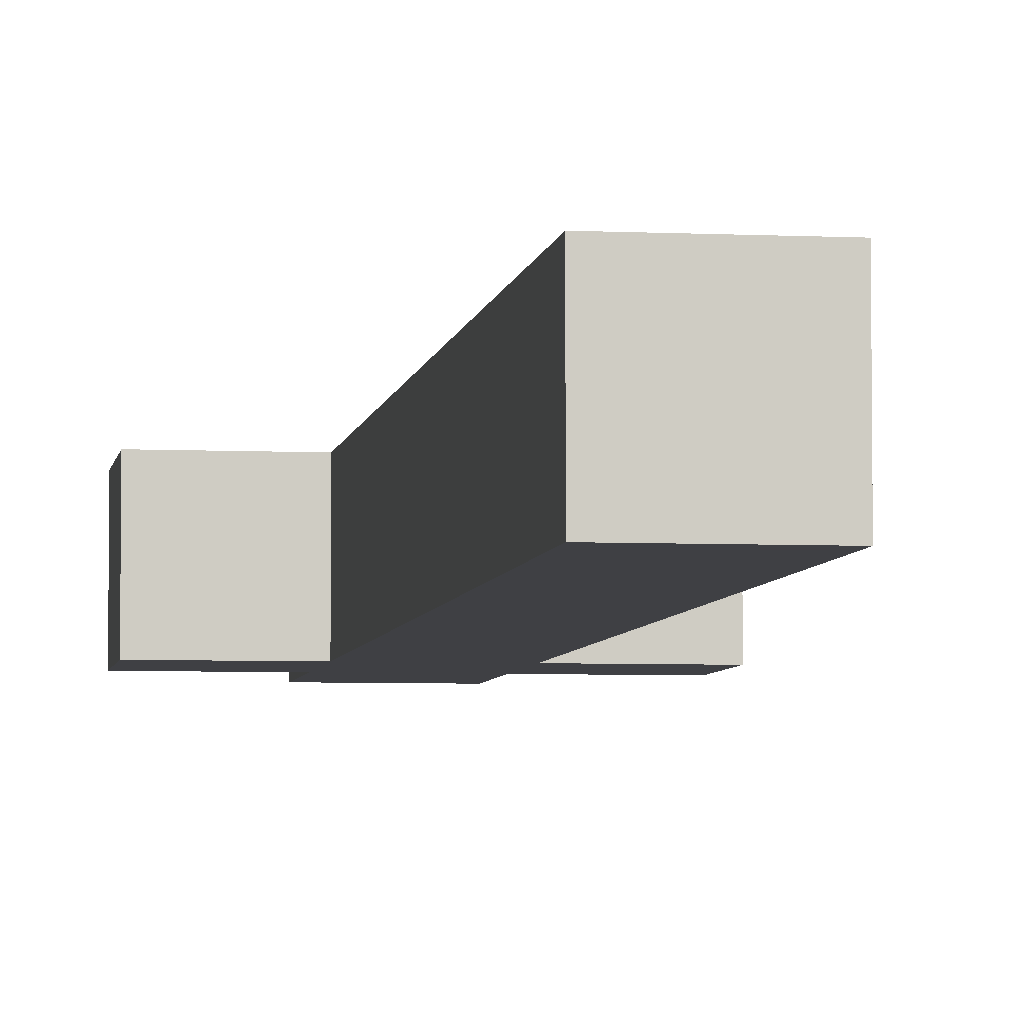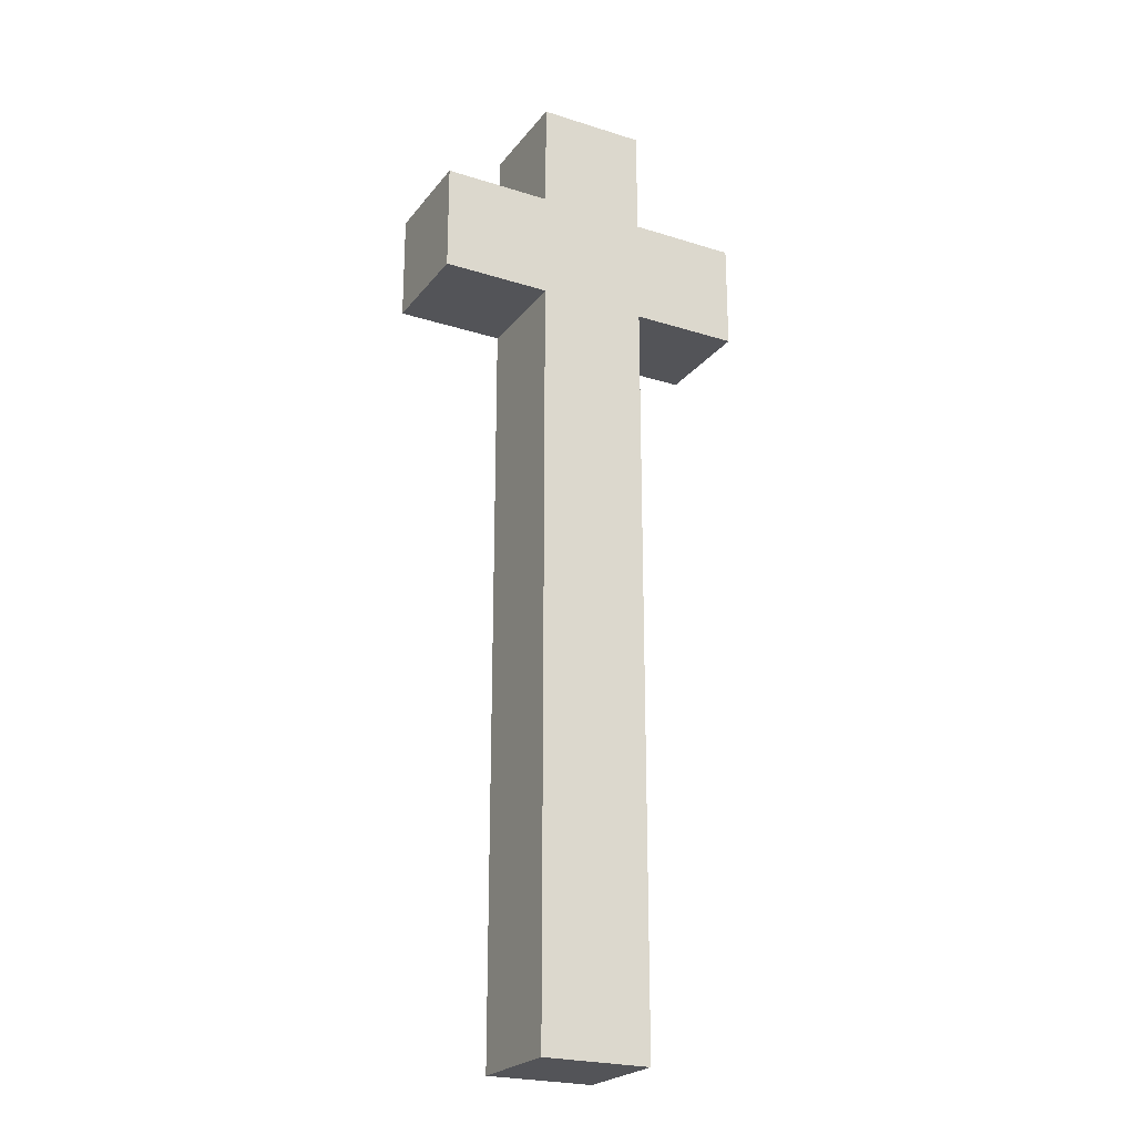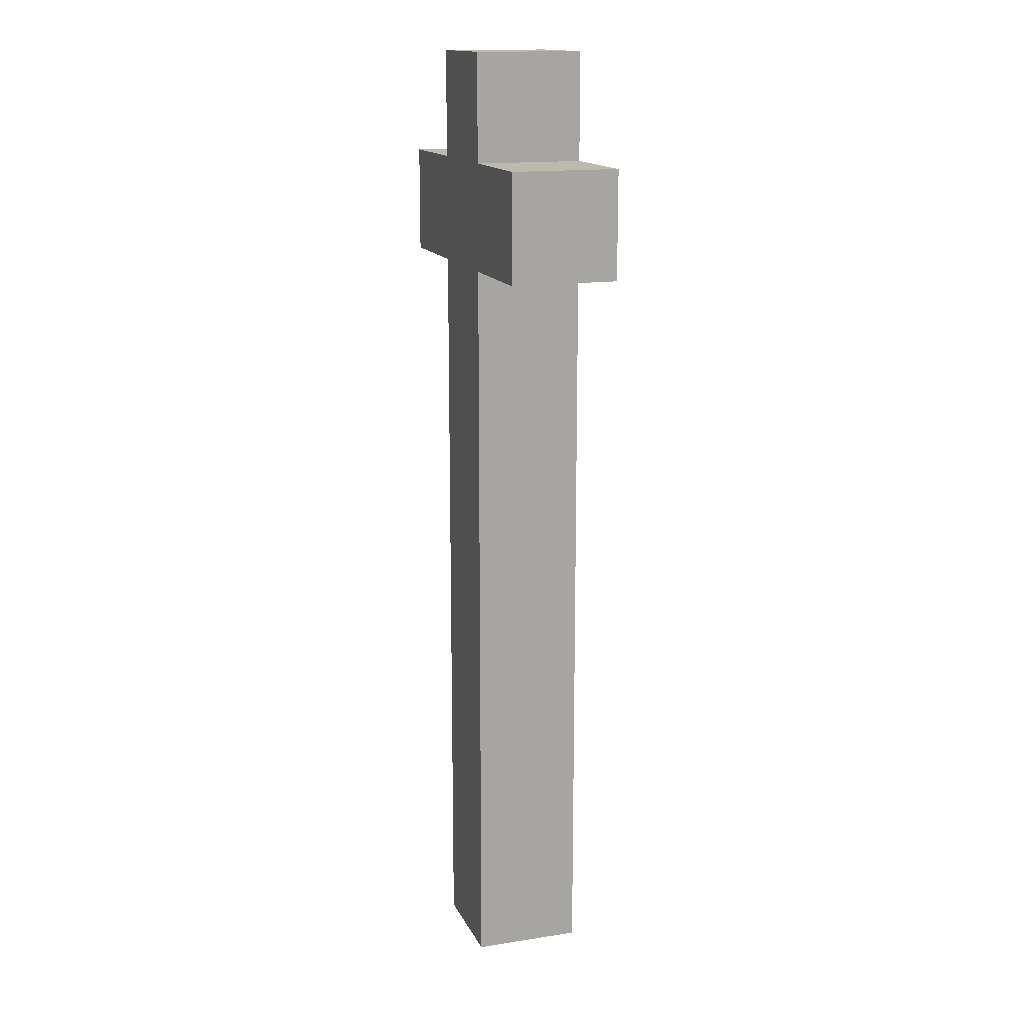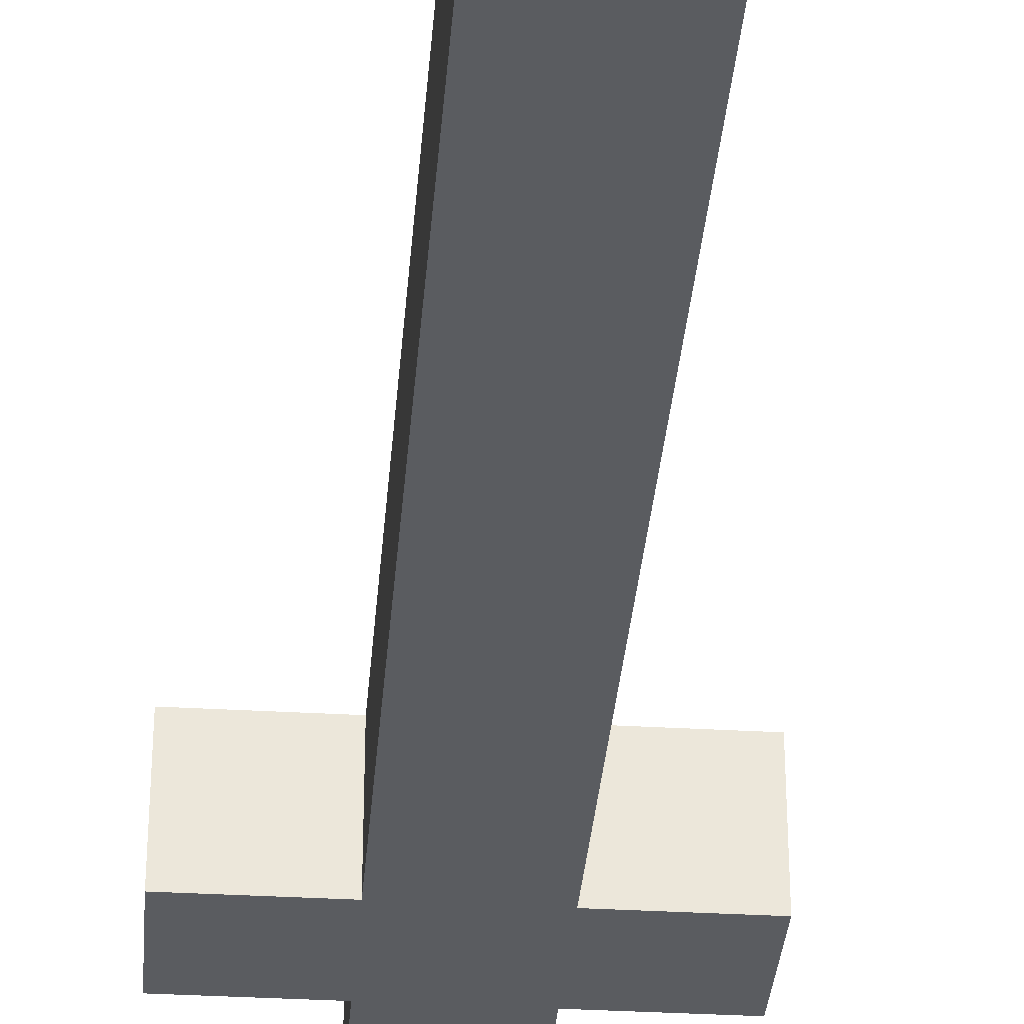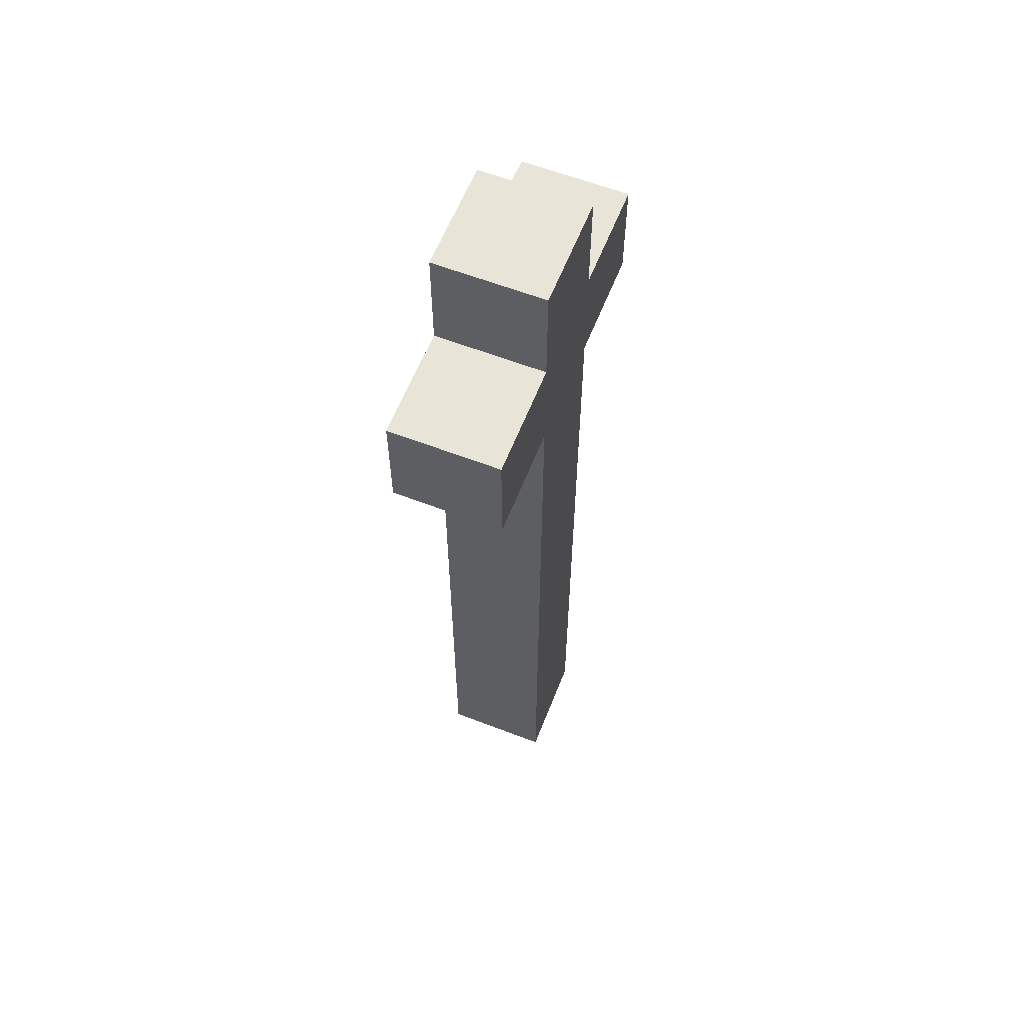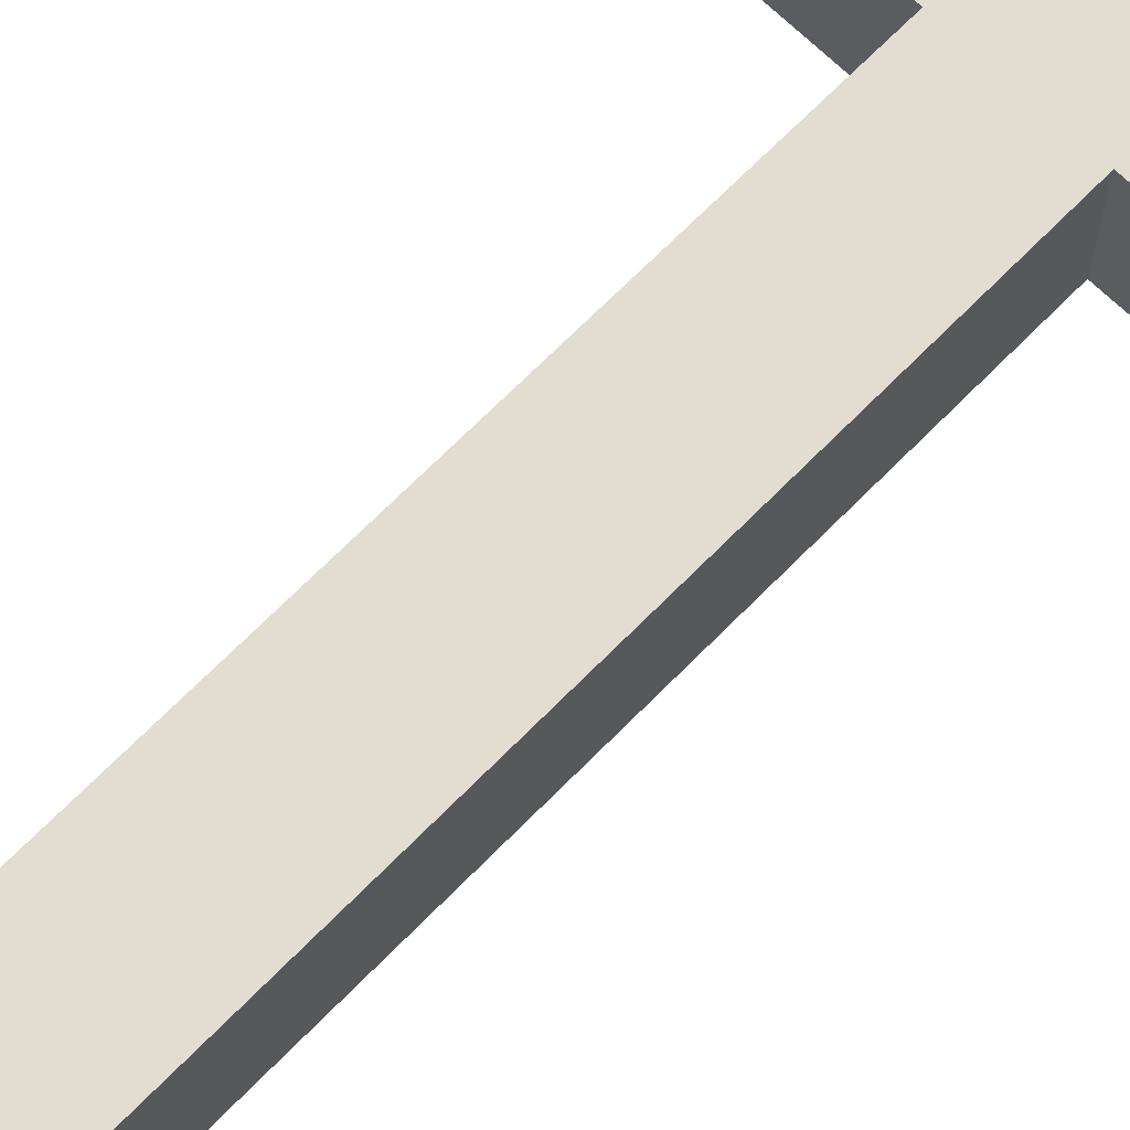
<metadata>
{"format":"obj","ext":"obj","renderer":"f3d","projection":"perspective","resolution":1024,"background":"white","views":[{"elev":-5.1,"azim":171.5,"up":"+Y"},{"elev":-23.4,"azim":152.0,"up":"+Z"},{"elev":15.1,"azim":71.6,"up":"+Z"},{"elev":-34.2,"azim":175.5,"up":"+Y"},{"elev":60.7,"azim":111.5,"up":"+Z"},{"elev":68.5,"azim":-135.6,"up":"+Y"}]}
</metadata>
<code>
g Mesh
v -0.15 0.05 0.25
v -0.15 0.05 0.35
v 0.15 0.05 0.35
v 0.15 0.05 0.25
v -0.05 0.05 -0.45
v -0.05 0.05 0.25
v 0.05 0.05 0.25
v 0.05 0.05 -0.45
v -0.05 0.05 0.35
v -0.05 0.05 0.45
v 0.05 0.05 0.45
v 0.05 0.05 0.35
v -0.15 -0.05 0.25
v 0.15 -0.05 0.25
v 0.15 -0.05 0.35
v -0.15 -0.05 0.35
v -0.05 -0.05 -0.45
v 0.05 -0.05 -0.45
v 0.05 -0.05 0.25
v -0.05 -0.05 0.25
v -0.05 -0.05 0.35
v 0.05 -0.05 0.35
v 0.05 -0.05 0.45
v -0.05 -0.05 0.45
v -0.15 -0.05 0.25
v -0.15 -0.05 0.35
v -0.15 0.05 0.35
v -0.15 0.05 0.25
v -0.05 -0.05 -0.45
v -0.05 -0.05 0.25
v -0.05 0.05 0.25
v -0.05 0.05 -0.45
v -0.05 -0.05 0.35
v -0.05 -0.05 0.45
v -0.05 0.05 0.45
v -0.05 0.05 0.35
v 0.05 -0.05 -0.45
v 0.05 0.05 -0.45
v 0.05 0.05 0.25
v 0.05 -0.05 0.25
v 0.05 -0.05 0.35
v 0.05 0.05 0.35
v 0.05 0.05 0.45
v 0.05 -0.05 0.45
v 0.15 -0.05 0.25
v 0.15 0.05 0.25
v 0.15 0.05 0.35
v 0.15 -0.05 0.35
v -0.15 -0.05 0.35
v -0.05 -0.05 0.35
v -0.05 0.05 0.35
v -0.15 0.05 0.35
v -0.05 -0.05 0.45
v 0.05 -0.05 0.45
v 0.05 0.05 0.45
v -0.05 0.05 0.45
v 0.05 -0.05 0.35
v 0.15 -0.05 0.35
v 0.15 0.05 0.35
v 0.05 0.05 0.35
v -0.15 -0.05 0.25
v -0.15 0.05 0.25
v -0.05 0.05 0.25
v -0.05 -0.05 0.25
v -0.05 -0.05 -0.45
v -0.05 0.05 -0.45
v 0.05 0.05 -0.45
v 0.05 -0.05 -0.45
v 0.05 -0.05 0.25
v 0.05 0.05 0.25
v 0.15 0.05 0.25
v 0.15 -0.05 0.25
f 1 2 3
f 1 3 4
f 5 6 7
f 5 7 8
f 9 10 11
f 9 11 12
f 13 14 15
f 13 15 16
f 17 18 19
f 17 19 20
f 21 22 23
f 21 23 24
f 25 26 27
f 25 27 28
f 29 30 31
f 29 31 32
f 33 34 35
f 33 35 36
f 37 38 39
f 37 39 40
f 41 42 43
f 41 43 44
f 45 46 47
f 45 47 48
f 49 50 51
f 49 51 52
f 53 54 55
f 53 55 56
f 57 58 59
f 57 59 60
f 61 62 63
f 61 63 64
f 65 66 67
f 65 67 68
f 69 70 71
f 69 71 72

</code>
